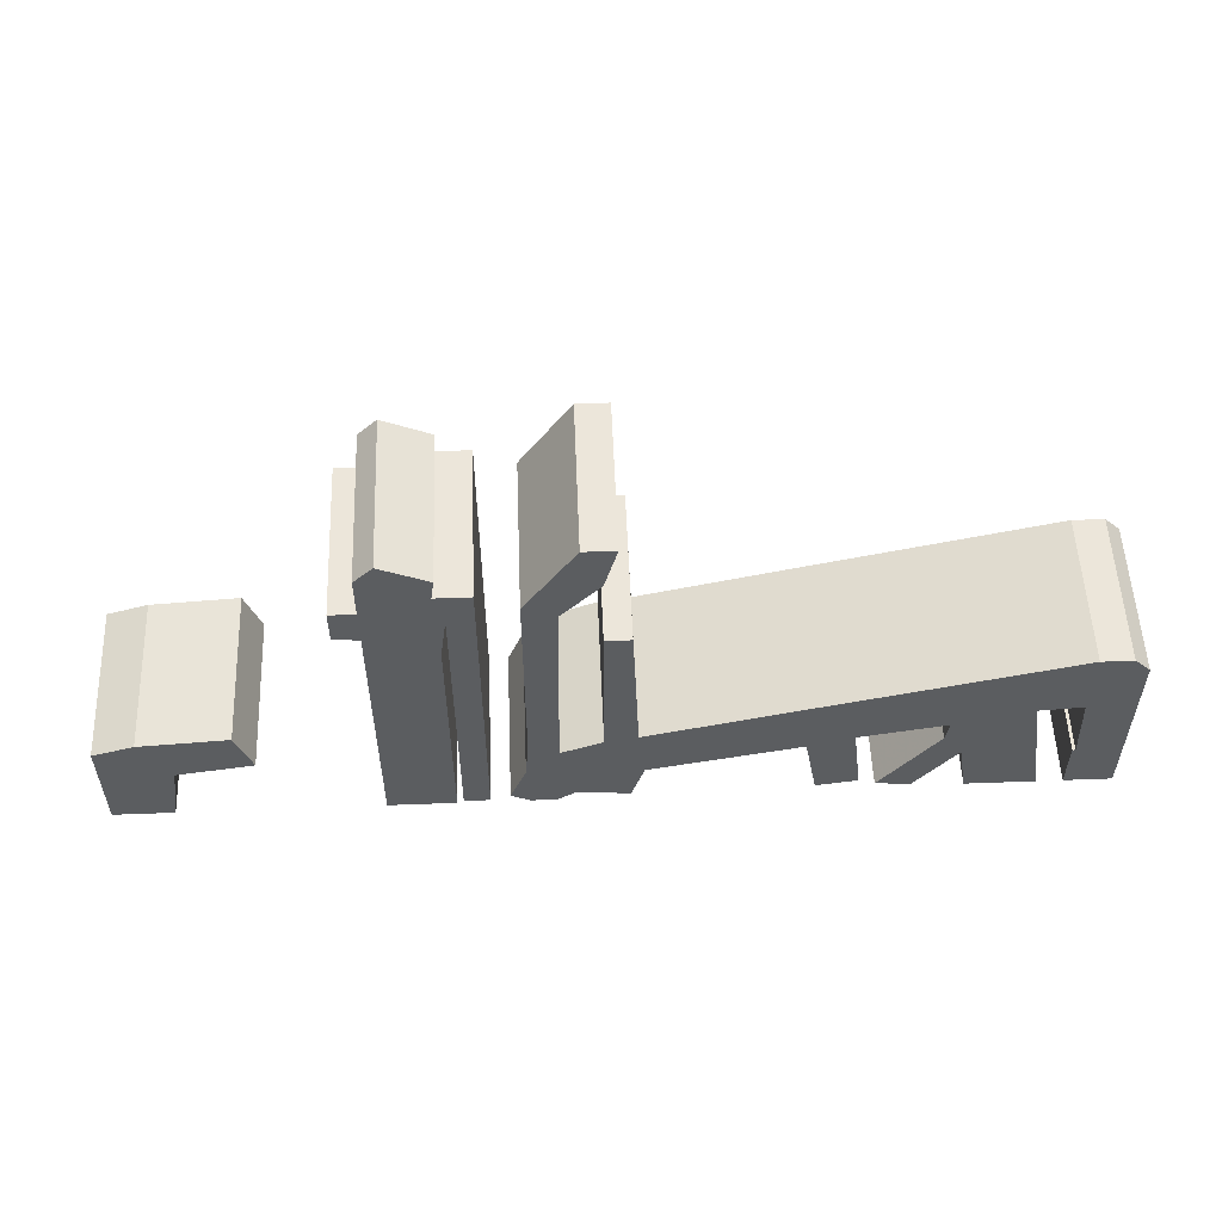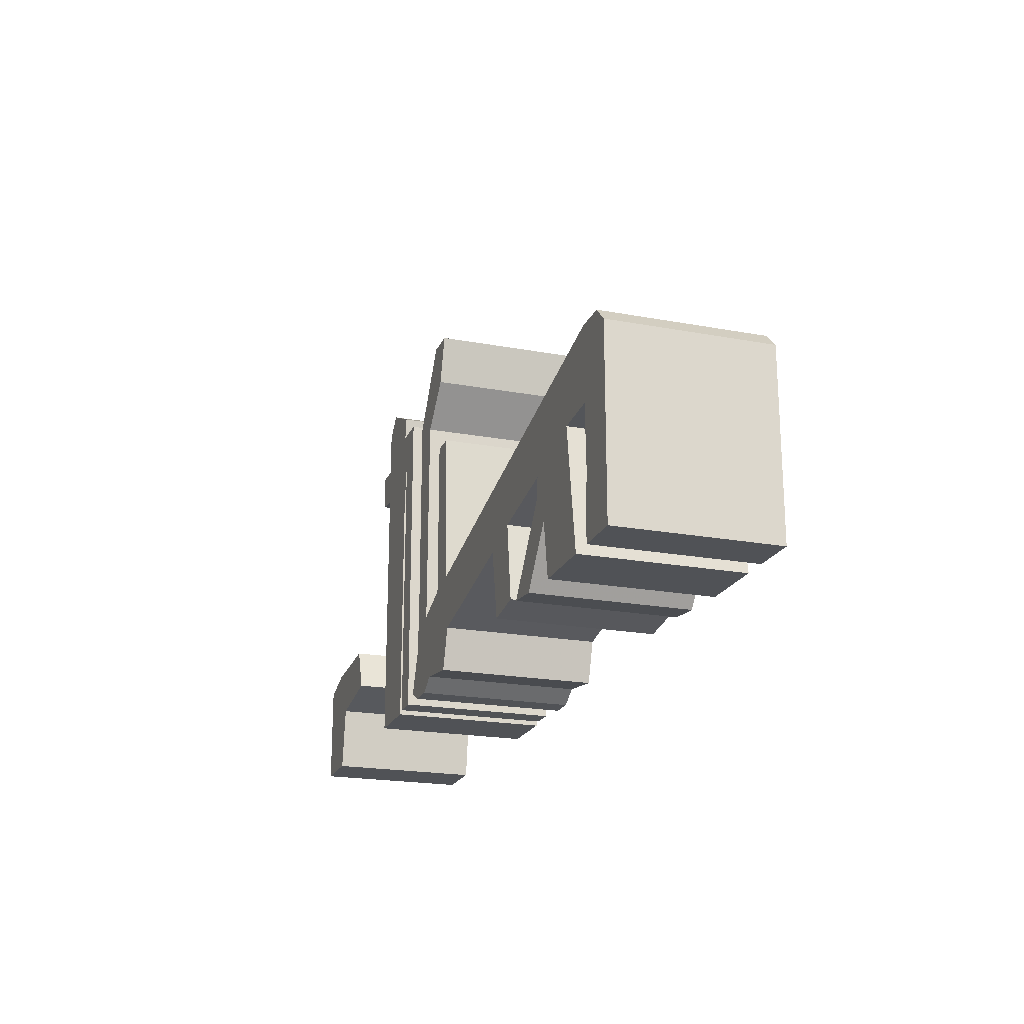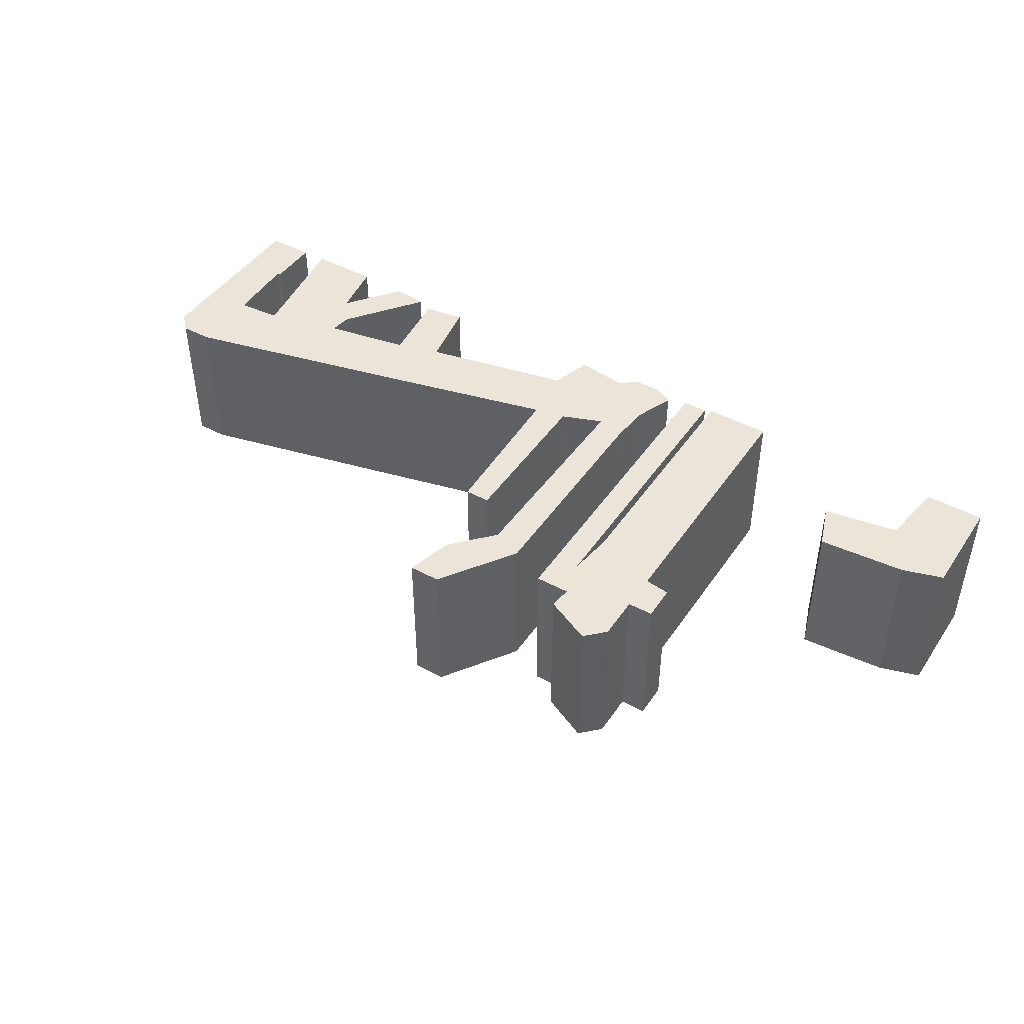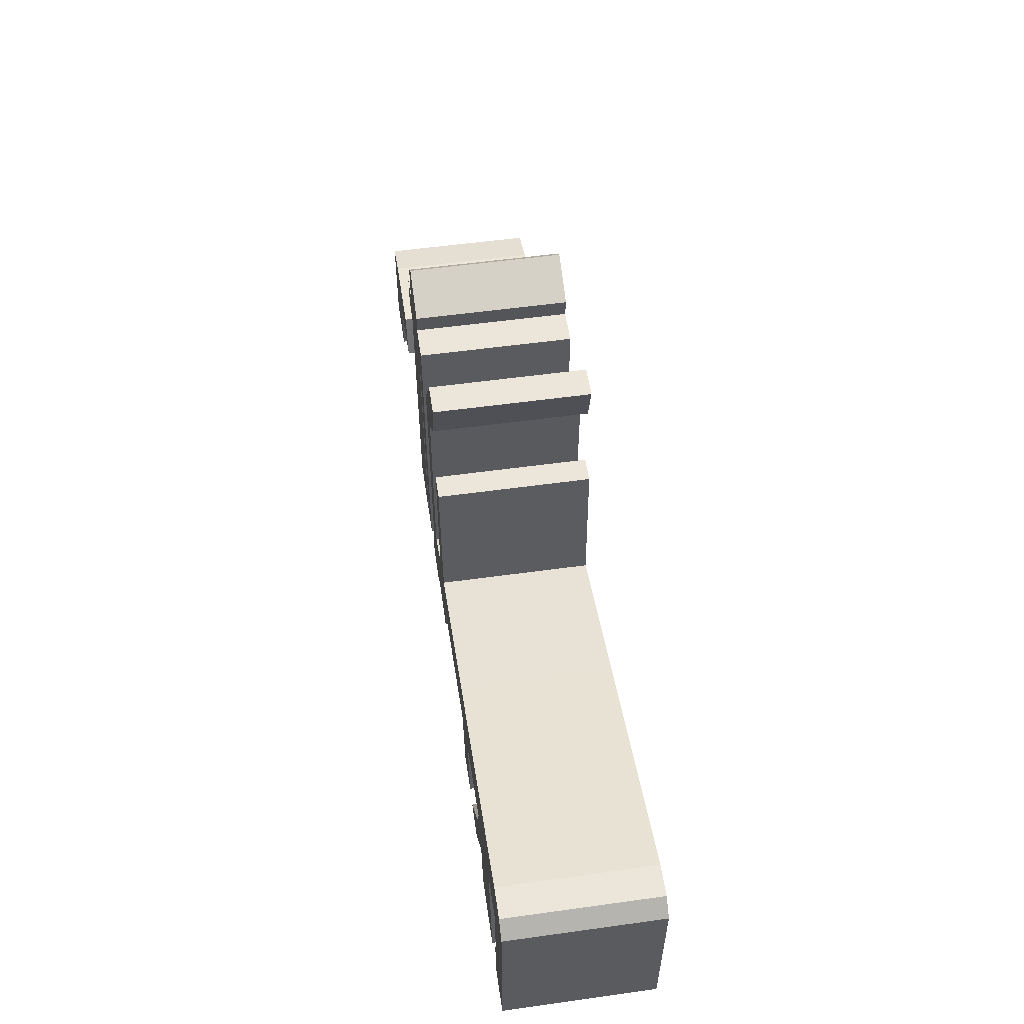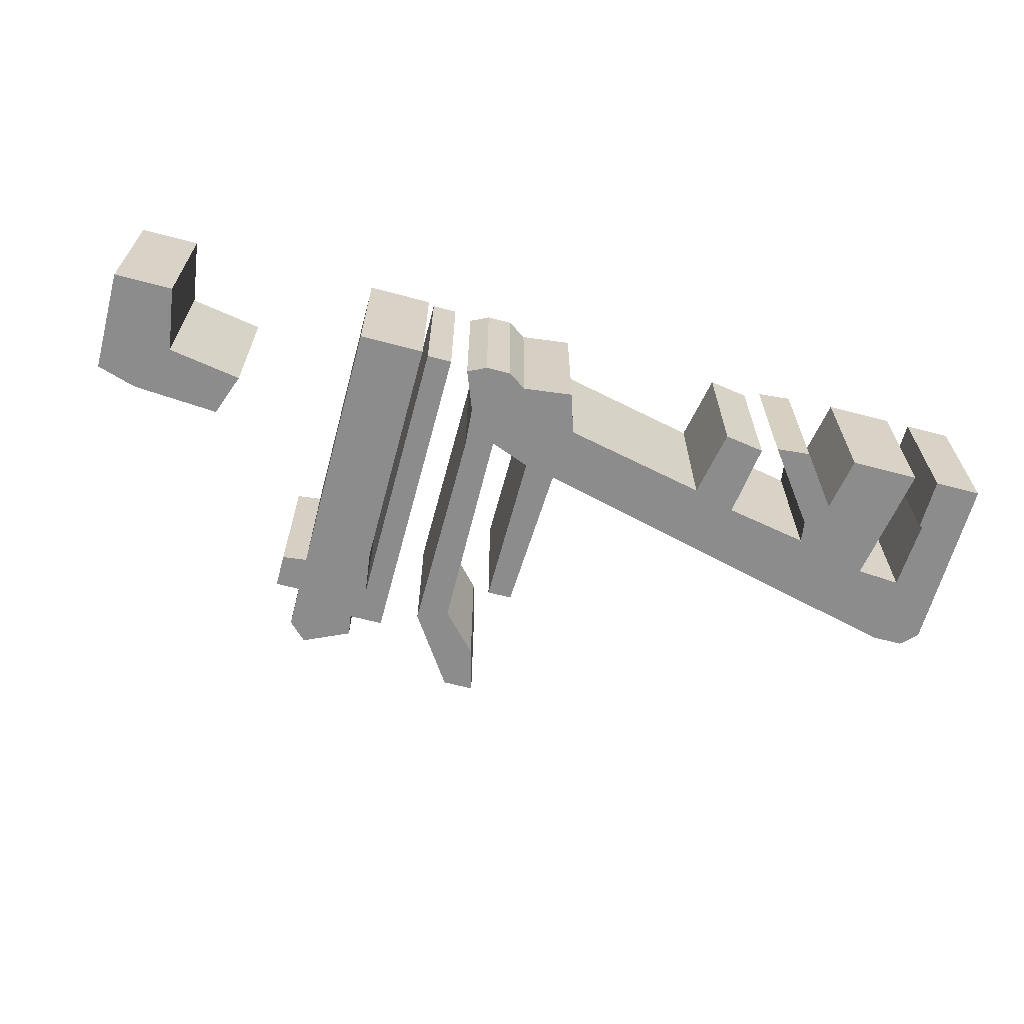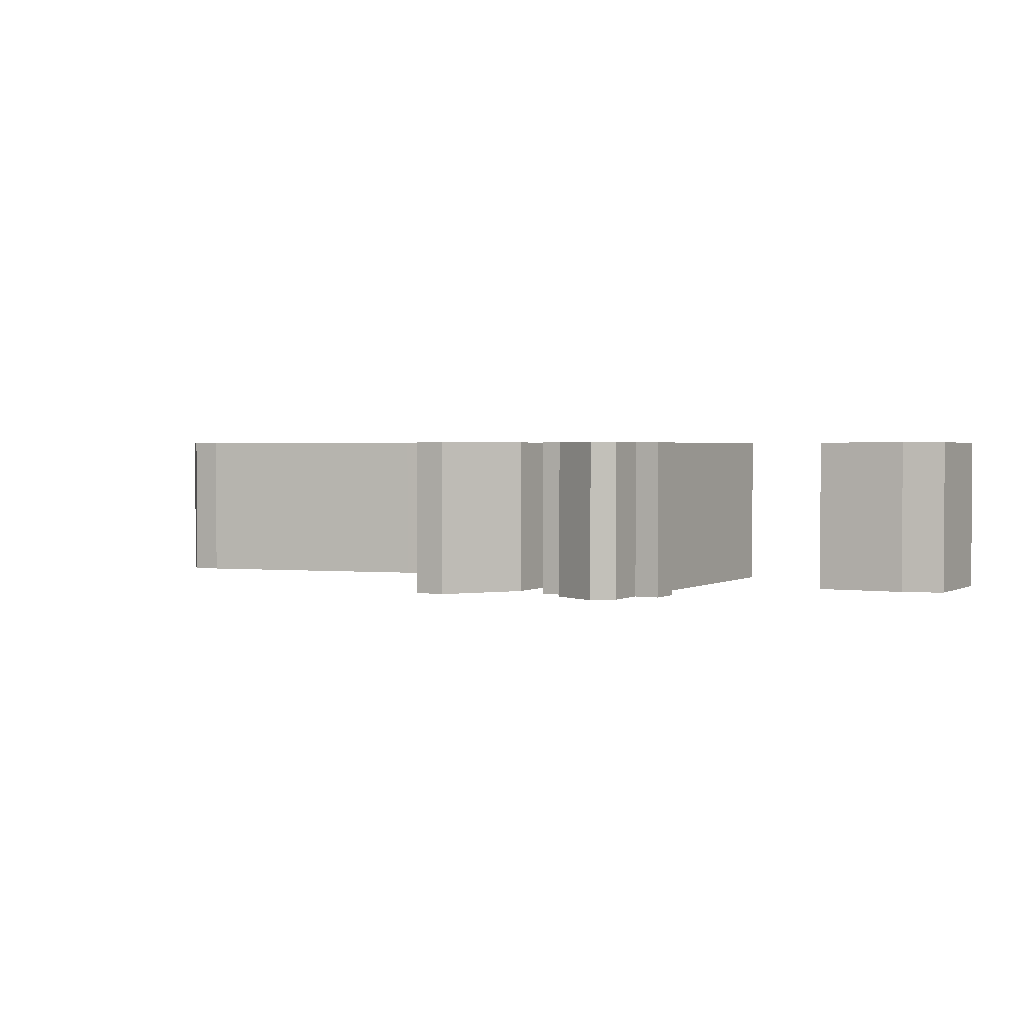
<metadata>
{"format":"obj","ext":"obj","renderer":"f3d","projection":"perspective","resolution":1024,"background":"white","views":[{"elev":54.3,"azim":-2.3,"up":"+Y"},{"elev":-20.6,"azim":71.4,"up":"+Y"},{"elev":44.9,"azim":-148.0,"up":"+Z"},{"elev":55.3,"azim":81.7,"up":"+Y"},{"elev":-64.2,"azim":-15.0,"up":"+Z"},{"elev":2.1,"azim":-149.7,"up":"+Z"}]}
</metadata>
<code>
g sbg_arkout_df_pipe03_h
v -0.25 0.98 0
v -0.25 0.29 0
v -0.26 0.16 0
v -0.31 0.03 0
v -0.25 0 0
v -0.17 0 0
v -0.11 0.04 0
v 0.05 0.02 0
v 0.09 0.15 0
v 0.56 0.25 0
v 0.6 0.03 0
v 0.73 0.05 0
v 0.7 0.29 0
v 0.97 0.34 0
v 0.96 0.27 0
v 0.78 0.03 0
v 0.89 0.02 0
v 1.02 0.19 0
v 1.05 0.01 0
v 1.27 0.01 0
v 1.21 0.4 0
v 1.35 0.41 0
v 1.36 0.18 0
v 1.35 0.18 0
v 1.35 0.01 0
v 1.5 0.01 0
v 1.5 0.59 0
v 1.45 0.64 0
v 1.35 0.64 0
v 0.56 0.45 0
v 0.07 0.33 0
v 0.05 0.82 0
v -0.03 0.82 0
v -0.03 0.31 0
v -0.16 0.26 0
v -0.15 0.94 0
v -0.03 1.07 0
v 0.01 1.22 0
v -0.09 1.22 0
v -0.68 1.12 0
v -0.68 0.98 0
v -0.76 0.98 0
v -0.76 0.87 0
v -0.68 0.86 0
v -0.68 0 0
v -0.47 0 0
v -0.47 0.78 0
v -0.45 0.93 0
v -0.45 0.01 0
v -0.37 0.01 0
v -0.37 1.04 0
v -0.48 1.04 0
v -0.47 1.11 0
v -0.62 1.18 0
v -1.37 0.37 0
v -1.5 0.33 0
v -1.5 0 0
v -1.31 0 0
v -1.28 0.21 0
v -1.04 0.25 0
v -1.09 0.39 0
v -0.25 0.98 0.5
v -0.25 0.29 0.5
v -0.26 0.16 0.5
v -0.31 0.03 0.5
v -0.25 0 0.5
v -0.17 0 0.5
v -0.11 0.04 0.5
v 0.05 0.02 0.5
v 0.09 0.15 0.5
v 0.56 0.25 0.5
v 0.6 0.03 0.5
v 0.73 0.05 0.5
v 0.7 0.29 0.5
v 0.97 0.34 0.5
v 0.96 0.27 0.5
v 0.78 0.03 0.5
v 0.89 0.02 0.5
v 1.02 0.19 0.5
v 1.05 0.01 0.5
v 1.27 0.01 0.5
v 1.21 0.4 0.5
v 1.35 0.41 0.5
v 1.36 0.18 0.5
v 1.35 0.18 0.5
v 1.35 0.01 0.5
v 1.5 0.01 0.5
v 1.5 0.59 0.5
v 1.45 0.64 0.5
v 1.35 0.64 0.5
v 0.56 0.45 0.5
v 0.07 0.33 0.5
v 0.05 0.82 0.5
v -0.03 0.82 0.5
v -0.03 0.31 0.5
v -0.16 0.26 0.5
v -0.15 0.94 0.5
v -0.03 1.07 0.5
v 0.01 1.22 0.5
v -0.09 1.22 0.5
v -0.68 1.12 0.5
v -0.68 0.98 0.5
v -0.76 0.98 0.5
v -0.76 0.87 0.5
v -0.68 0.86 0.5
v -0.68 0 0.5
v -0.47 0 0.5
v -0.47 0.78 0.5
v -0.45 0.93 0.5
v -0.45 0.01 0.5
v -0.37 0.01 0.5
v -0.37 1.04 0.5
v -0.48 1.04 0.5
v -0.47 1.11 0.5
v -0.62 1.18 0.5
v -1.37 0.37 0.5
v -1.5 0.33 0.5
v -1.5 0 0.5
v -1.31 0 0.5
v -1.28 0.21 0.5
v -1.04 0.25 0.5
v -1.09 0.39 0.5
g sbg_arkout_df_pipe03_h_0
f 39 38 37
f 37 36 1
f 34 33 31
f 33 32 31
f 35 34 9
f 34 31 9
f 31 30 10
f 21 14 29
f 27 22 29
f 26 25 23
f 25 24 23
f 27 26 23
f 27 23 22
f 22 21 29
f 29 28 27
f 20 19 18
f 21 20 18
f 17 16 15
f 18 17 15
f 18 15 14
f 21 18 14
f 14 30 29
f 30 14 13
f 12 11 10
f 13 12 10
f 30 13 10
f 31 10 9
f 35 9 7
f 9 8 7
f 6 5 3
f 7 6 3
f 35 7 3
f 5 4 3
f 35 3 2
f 36 35 2
f 36 2 1
f 39 37 1
f 54 53 52
f 50 49 48
f 51 50 48
f 52 51 48
f 52 41 40
f 48 44 41
f 47 45 44
f 47 46 45
f 48 47 44
f 43 42 41
f 44 43 41
f 52 48 41
f 54 52 40
f 61 60 59
f 59 58 57
f 59 57 56
f 59 56 55
f 61 59 55
f 38 98 37
f 98 38 99
f 39 99 38
f 99 39 100
f 37 97 36
f 97 37 98
f 34 94 33
f 94 34 95
f 32 92 31
f 92 32 93
f 33 93 32
f 93 33 94
f 35 95 34
f 95 35 96
f 31 91 30
f 91 31 92
f 26 86 25
f 86 26 87
f 24 84 23
f 84 24 85
f 25 85 24
f 85 25 86
f 27 87 26
f 87 27 88
f 23 83 22
f 83 23 84
f 22 82 21
f 82 22 83
f 28 88 27
f 88 28 89
f 29 89 28
f 89 29 90
f 19 79 18
f 79 19 80
f 20 80 19
f 80 20 81
f 21 81 20
f 81 21 82
f 16 76 15
f 76 16 77
f 17 77 16
f 77 17 78
f 18 78 17
f 78 18 79
f 15 75 14
f 75 15 76
f 30 90 29
f 90 30 91
f 14 74 13
f 74 14 75
f 11 71 10
f 71 11 72
f 12 72 11
f 72 12 73
f 13 73 12
f 73 13 74
f 10 70 9
f 70 10 71
f 8 68 7
f 68 8 69
f 9 69 8
f 69 9 70
f 6 66 5
f 66 6 67
f 7 67 6
f 67 7 68
f 4 64 3
f 64 4 65
f 5 65 4
f 65 5 66
f 3 63 2
f 63 3 64
f 36 96 35
f 96 36 97
f 2 62 1
f 62 2 63
f 1 100 39
f 100 1 62
f 53 113 52
f 113 53 114
f 54 114 53
f 114 54 115
f 49 109 48
f 109 49 110
f 50 110 49
f 110 50 111
f 51 111 50
f 111 51 112
f 52 112 51
f 112 52 113
f 41 101 40
f 101 41 102
f 45 105 44
f 105 45 106
f 46 106 45
f 106 46 107
f 47 107 46
f 107 47 108
f 48 108 47
f 108 48 109
f 42 102 41
f 102 42 103
f 43 103 42
f 103 43 104
f 44 104 43
f 104 44 105
f 40 115 54
f 115 40 101
f 60 120 59
f 120 60 121
f 61 121 60
f 121 61 122
f 58 118 57
f 118 58 119
f 59 119 58
f 119 59 120
f 57 117 56
f 117 57 118
f 56 116 55
f 116 56 117
f 55 122 61
f 122 55 116
f 98 99 100
f 62 97 98
f 92 94 95
f 92 93 94
f 70 95 96
f 70 92 95
f 71 91 92
f 90 75 82
f 90 83 88
f 84 86 87
f 84 85 86
f 84 87 88
f 83 84 88
f 90 82 83
f 88 89 90
f 79 80 81
f 79 81 82
f 76 77 78
f 76 78 79
f 75 76 79
f 75 79 82
f 90 91 75
f 74 75 91
f 71 72 73
f 71 73 74
f 71 74 91
f 70 71 92
f 68 70 96
f 68 69 70
f 64 66 67
f 64 67 68
f 64 68 96
f 64 65 66
f 63 64 96
f 63 96 97
f 62 63 97
f 62 98 100
f 113 114 115
f 109 110 111
f 109 111 112
f 109 112 113
f 101 102 113
f 102 105 109
f 105 106 108
f 106 107 108
f 105 108 109
f 102 103 104
f 102 104 105
f 102 109 113
f 101 113 115
f 120 121 122
f 118 119 120
f 117 118 120
f 116 117 120
f 116 120 122

</code>
